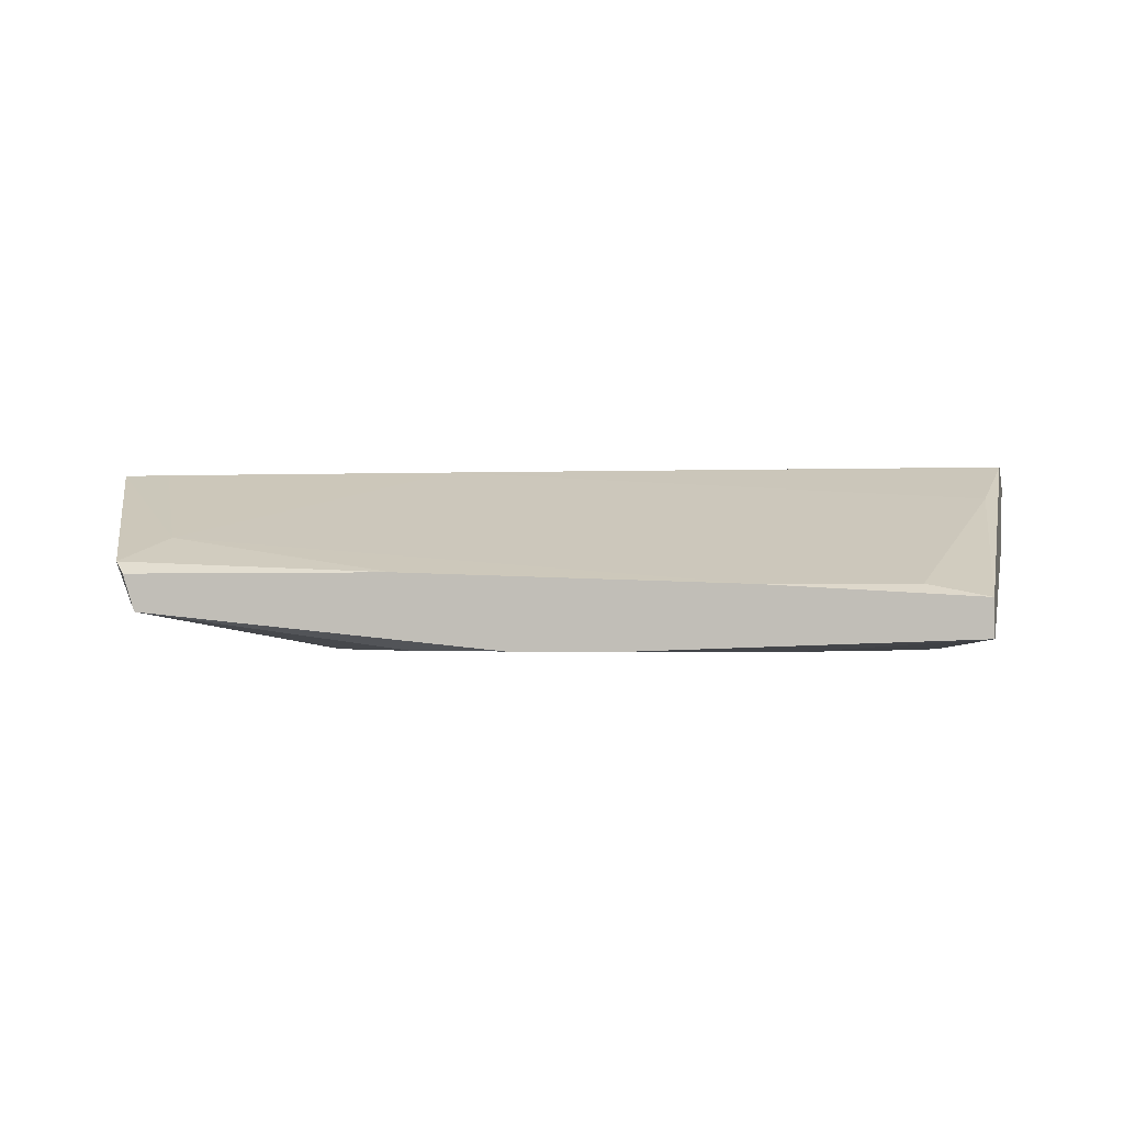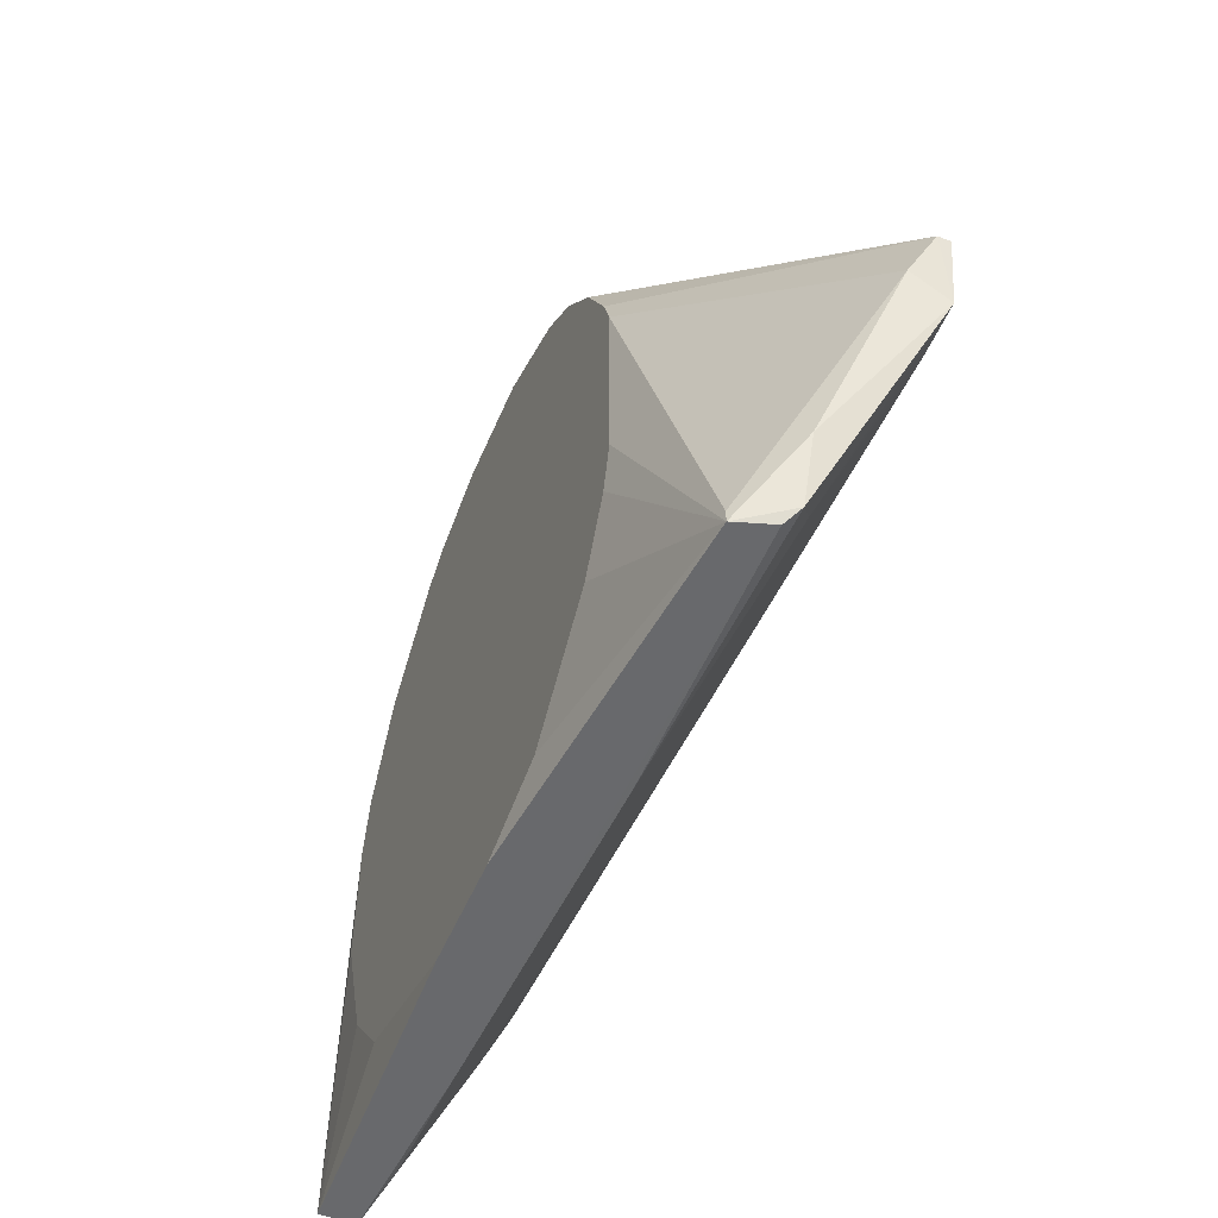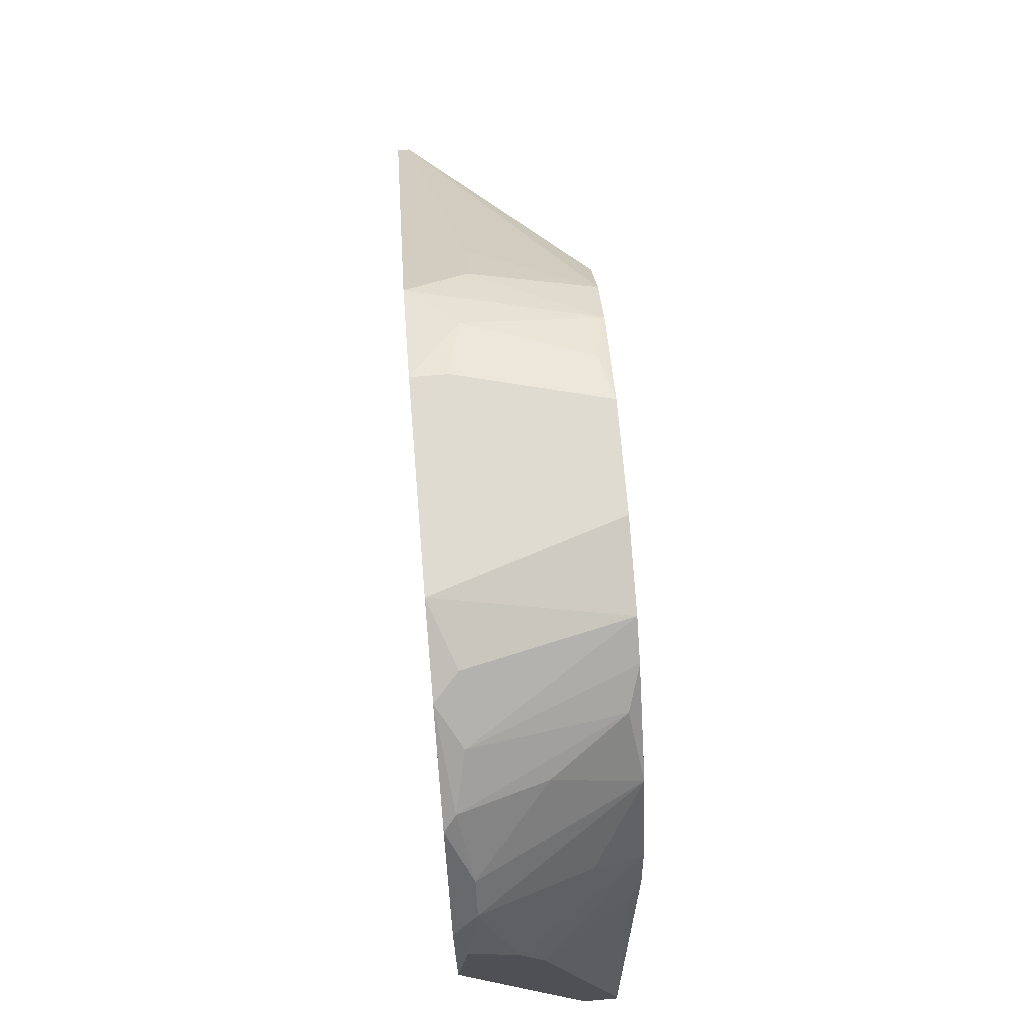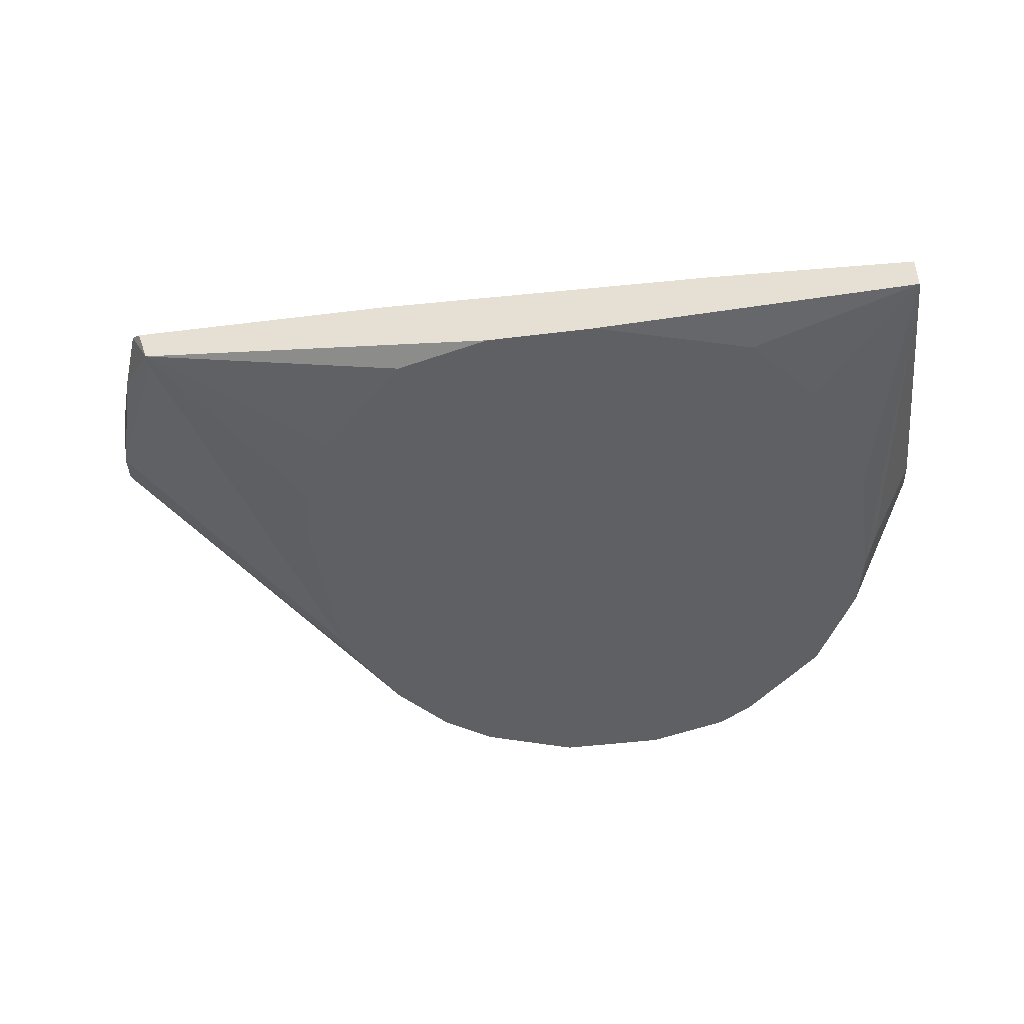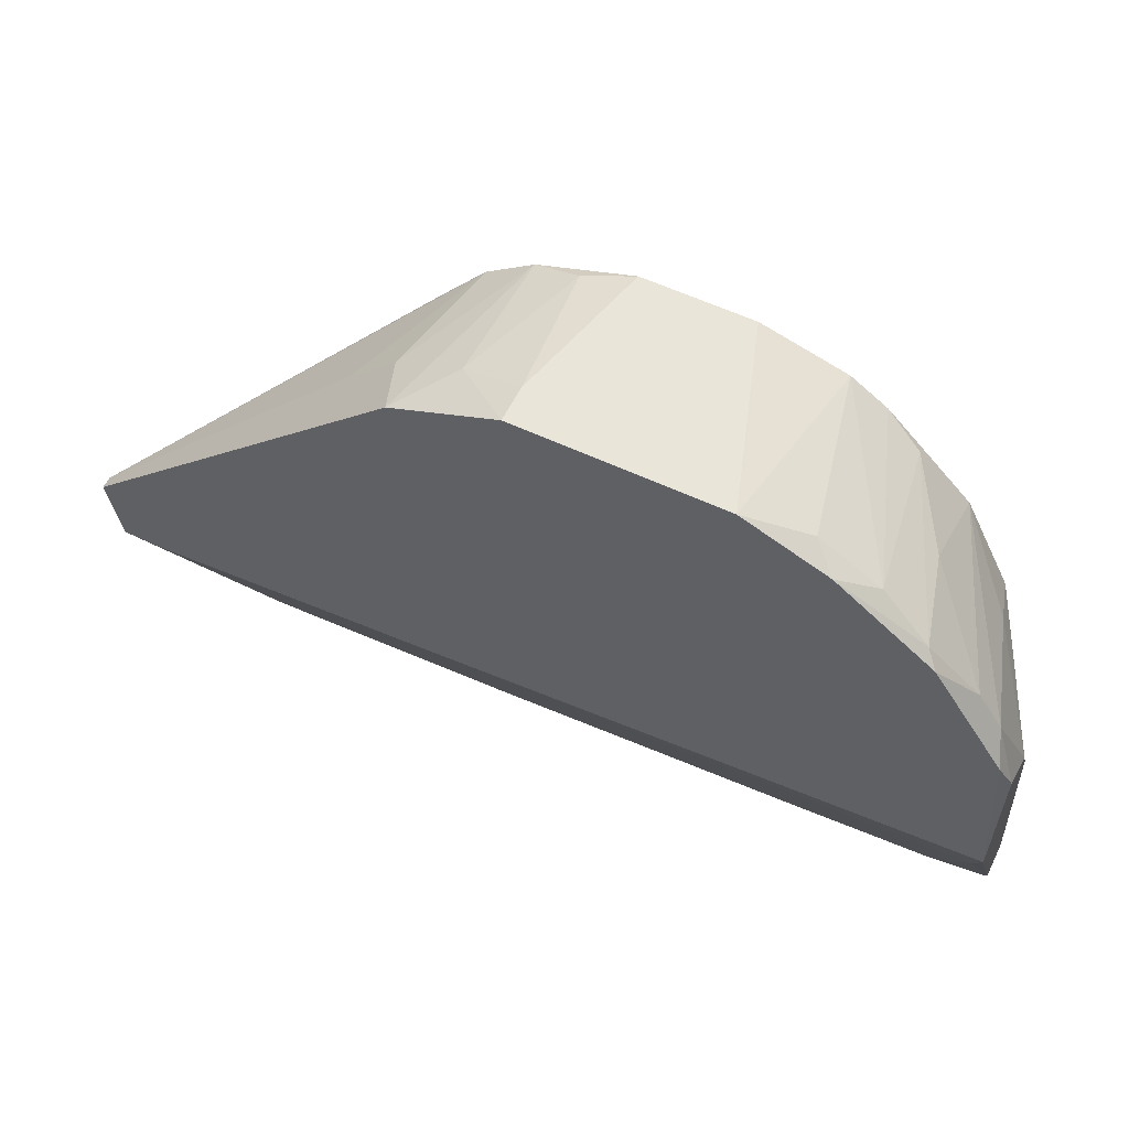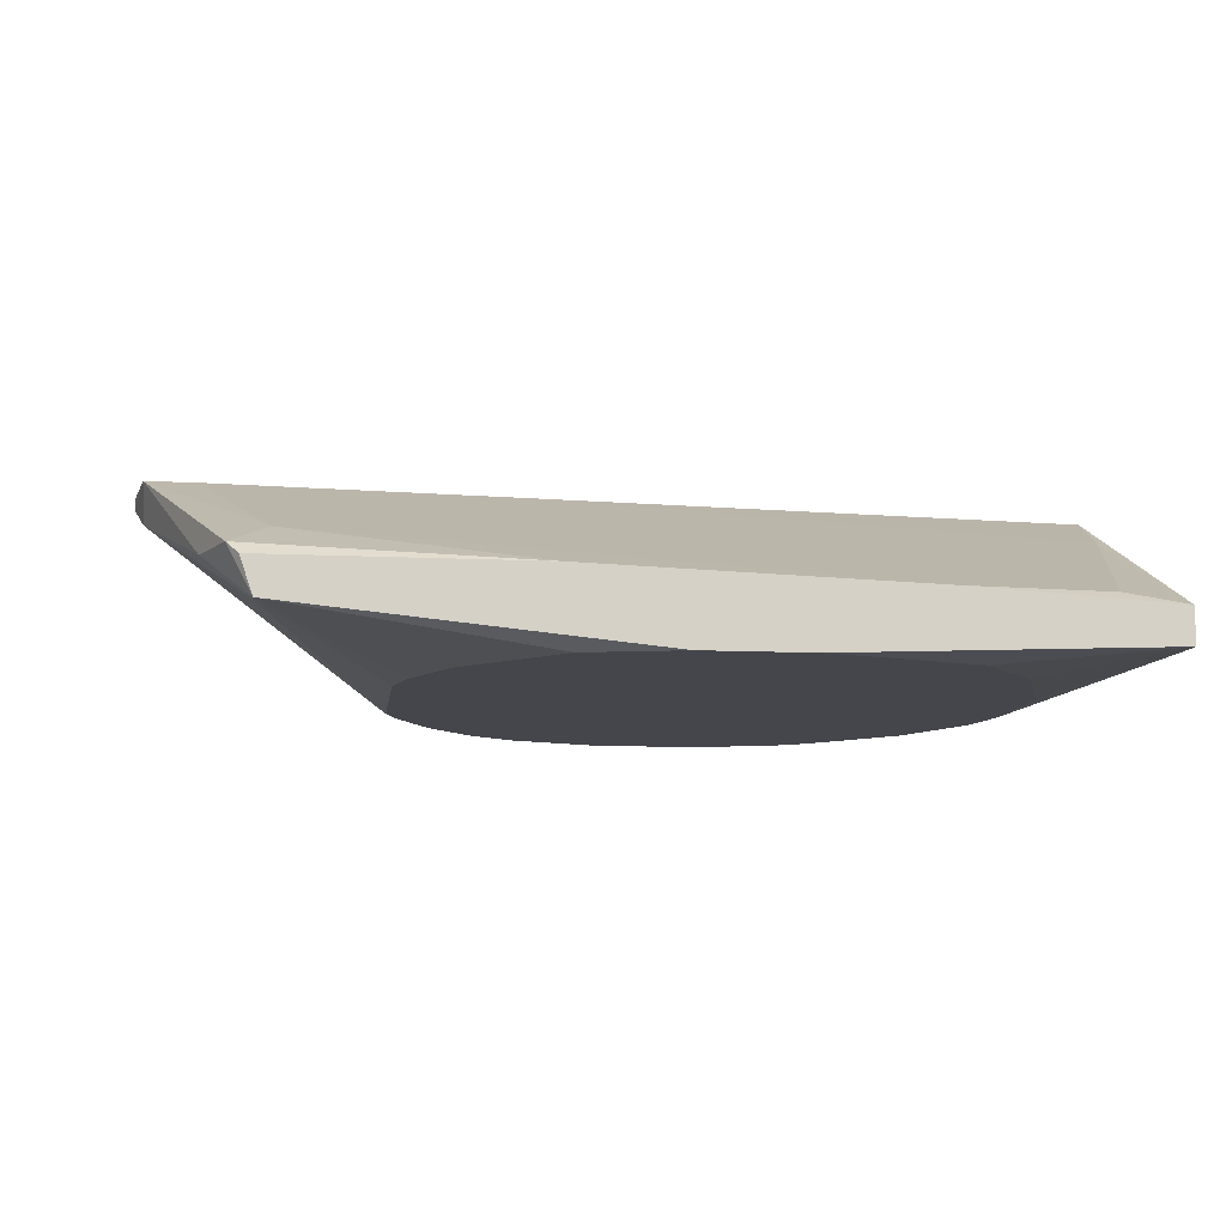
<metadata>
{"format":"obj","ext":"obj","renderer":"f3d","projection":"perspective","resolution":1024,"background":"white","views":[{"elev":-1.6,"azim":-167.2,"up":"+Y"},{"elev":-52.7,"azim":67.3,"up":"+Z"},{"elev":70.1,"azim":-94.7,"up":"+Z"},{"elev":-44.8,"azim":-171.7,"up":"+Y"},{"elev":57.9,"azim":-154.0,"up":"+Z"},{"elev":-10.1,"azim":172.7,"up":"+Y"}]}
</metadata>
<code>
v 0.008768 -0.006669 -0.04813
v 0.008768 -0.006669 0.0354
v -0.01509 -0.006669 0.03242
v -0.0315 -0.006669 -0.0332
v 0.05201 0.006754 -0.04067
v -0.02255 0.01571 0.03092
v -0.01956 0.01272 0.03242
v -0.01956 0.000793 -0.04813
v -0.01956 -0.006669 0.02943
v -0.04493 0.008246 -0.000405
v -0.04493 0.01571 -0.01232
v -0.04493 -0.005175 -0.04664
v -0.04493 -0.005175 -0.04813
v -0.04493 0.01421 0.004076
v -0.04493 0.005263 -0.006365
v -0.04493 -0.000699 -0.04813
v 0.06097 0.01571 -0.02127
v -0.04195 0.01272 0.01153
v -0.03896 -0.005175 -0.003389
v -0.03896 0.01272 0.01601
v -0.03598 -0.006669 0.007052
v 0.06694 0.01571 -0.02127
v 0.06694 0.01123 -0.01829
v -0.03299 0.01421 0.02346
v -0.03001 0.003776 0.02346
v -0.03001 -0.006669 0.01899
v -0.02702 0.01272 0.02794
v -0.02404 -0.005175 0.02645
v -0.02404 -0.006669 -0.04215
v 0.05351 -0.00219 -0.04664
v 0.05351 -0.00219 -0.04812
v 0.05649 0.003776 -0.04664
v -0.04343 0.01571 0.008549
v -0.04343 0.01123 -0.02276
v 0.05948 0.003776 -0.03917
v -0.03746 0.000793 -0.04664
v -0.03746 -0.006669 -0.000405
v -0.03746 -0.006669 -0.0168
v -0.03746 -0.000699 0.01004
v -0.03448 0.01571 0.02198
v 0.06843 0.01571 -0.01233
v 0.06843 0.01421 -0.01233
v 0.05501 0.002284 -0.04812
v 0.03561 0.008246 0.02048
v 0.0386 -0.006669 0.005556
v 0.0386 -0.006669 -0.01829
v -0.00466 -0.006669 -0.04813
v -0.00466 -0.006669 0.0354
v 0.03711 -0.006669 0.01004
v 0.03711 -0.006669 -0.02426
v 0.01473 -0.005175 0.0339
v 0.0207 0.009737 0.03241
v 0.0207 -0.006669 0.03092
v 0.0207 -0.006669 -0.04514
v 0.02368 0.01571 -0.01829
v -0.01212 0.01571 0.0354
v 0.02667 0.01571 0.02942
v 0.02667 -0.006669 0.02645
v 0.02965 0.008246 0.02645
v 0.03264 -0.006669 -0.03321
v 0.03264 -0.006669 0.01898
v 0.01324 0.01571 0.0354
v 0.01324 0.01123 0.0354
v 0.02219 0.002284 -0.04812
f 42 59 44
f 48 4 49
f 41 11 40
f 49 4 54
f 4 48 21
f 41 40 57
f 13 11 16
f 48 49 58
f 11 41 17
f 48 63 56
f 57 40 56
f 11 13 10
f 21 48 9
f 13 16 8
f 49 54 50
f 21 9 26
f 54 4 47
f 13 8 47
f 41 57 59
f 41 59 42
f 23 42 45
f 49 50 45
f 42 49 45
f 17 41 22
f 41 42 22
f 42 23 22
f 40 11 33
f 18 40 33
f 56 63 62
f 57 56 62
f 10 13 15
f 21 10 15
f 63 48 2
f 48 58 2
f 51 63 2
f 16 11 34
f 48 56 3
f 9 48 3
f 56 7 3
f 58 49 61
f 42 58 61
f 49 42 61
f 17 22 5
f 22 32 5
f 32 64 5
f 64 8 5
f 4 21 37
f 59 57 53
f 58 59 53
f 2 58 53
f 51 2 53
f 31 32 35
f 32 22 35
f 22 23 35
f 54 31 60
f 50 54 60
f 31 50 60
f 8 16 36
f 16 34 36
f 34 8 36
f 32 31 43
f 64 32 43
f 8 64 43
f 9 3 27
f 3 7 27
f 23 45 30
f 45 31 30
f 31 35 30
f 35 23 30
f 63 51 52
f 62 63 52
f 57 62 52
f 53 57 52
f 51 53 52
f 11 17 55
f 34 11 55
f 8 34 55
f 17 5 55
f 5 8 55
f 4 13 29
f 47 4 29
f 13 47 29
f 31 54 1
f 54 47 1
f 47 8 1
f 43 31 1
f 8 43 1
f 11 10 14
f 10 18 14
f 33 11 14
f 18 33 14
f 10 21 39
f 18 10 39
f 21 26 39
f 26 18 39
f 56 40 6
f 7 56 6
f 40 24 6
f 27 7 6
f 24 27 6
f 50 31 46
f 31 45 46
f 45 50 46
f 21 15 19
f 37 21 19
f 13 4 38
f 4 37 38
f 37 13 38
f 40 18 20
f 18 26 20
f 24 40 20
f 26 25 20
f 25 24 20
f 26 9 28
f 25 26 28
f 24 25 28
f 9 27 28
f 27 24 28
f 15 13 12
f 13 37 12
f 19 15 12
f 37 19 12
f 59 58 44
f 58 42 44

</code>
